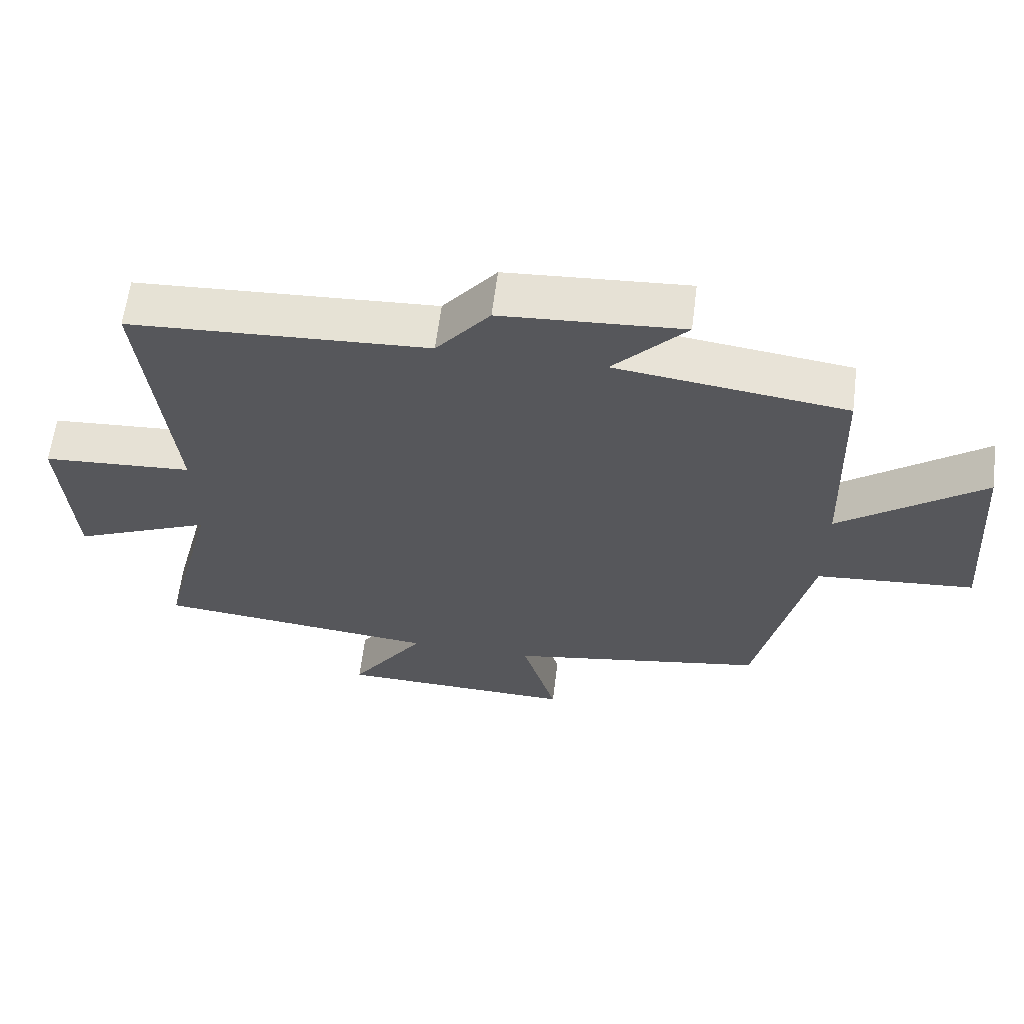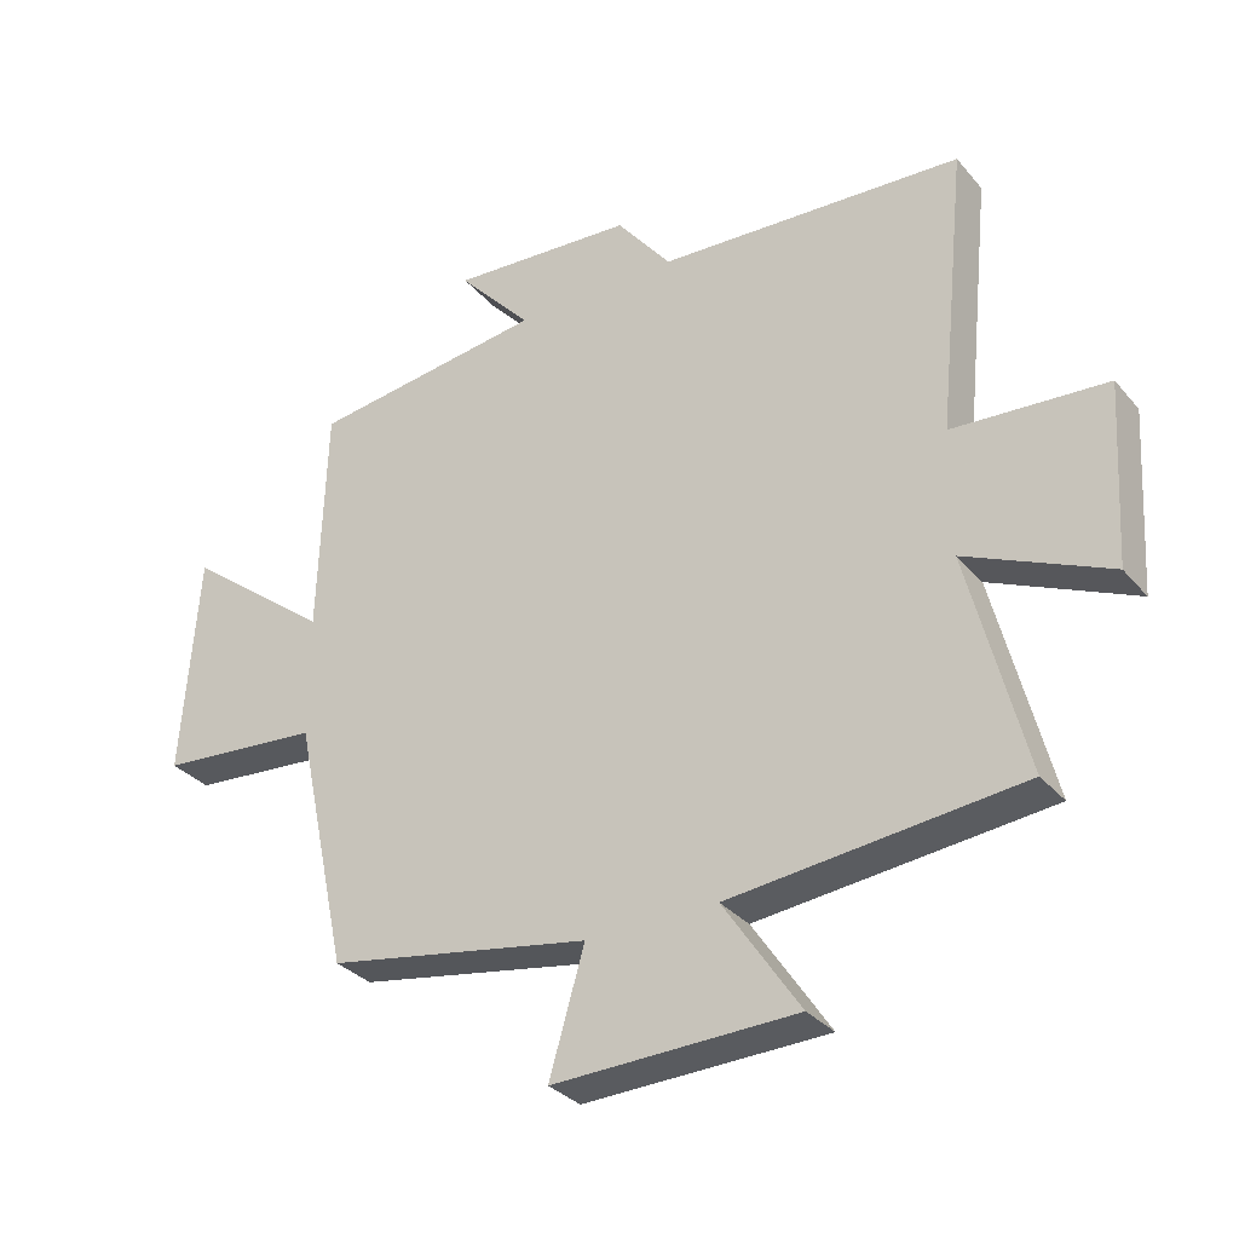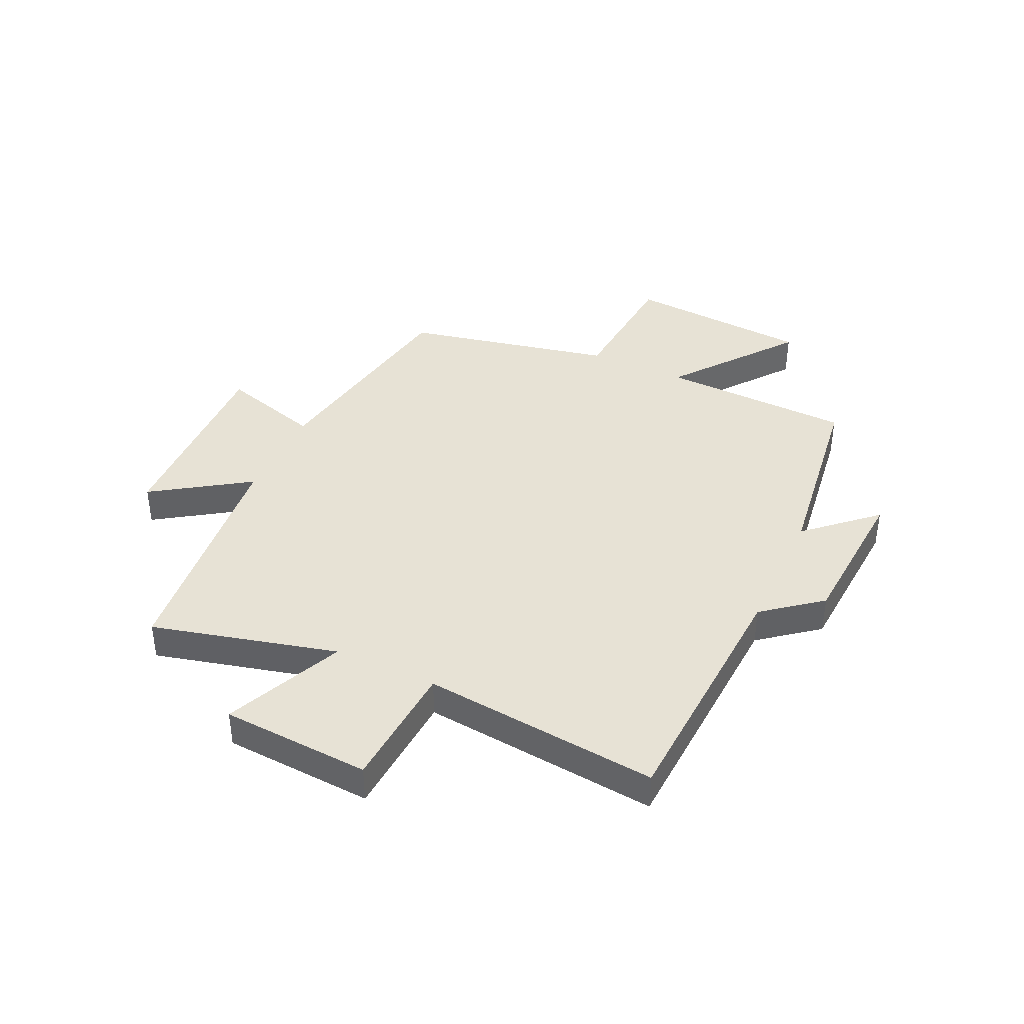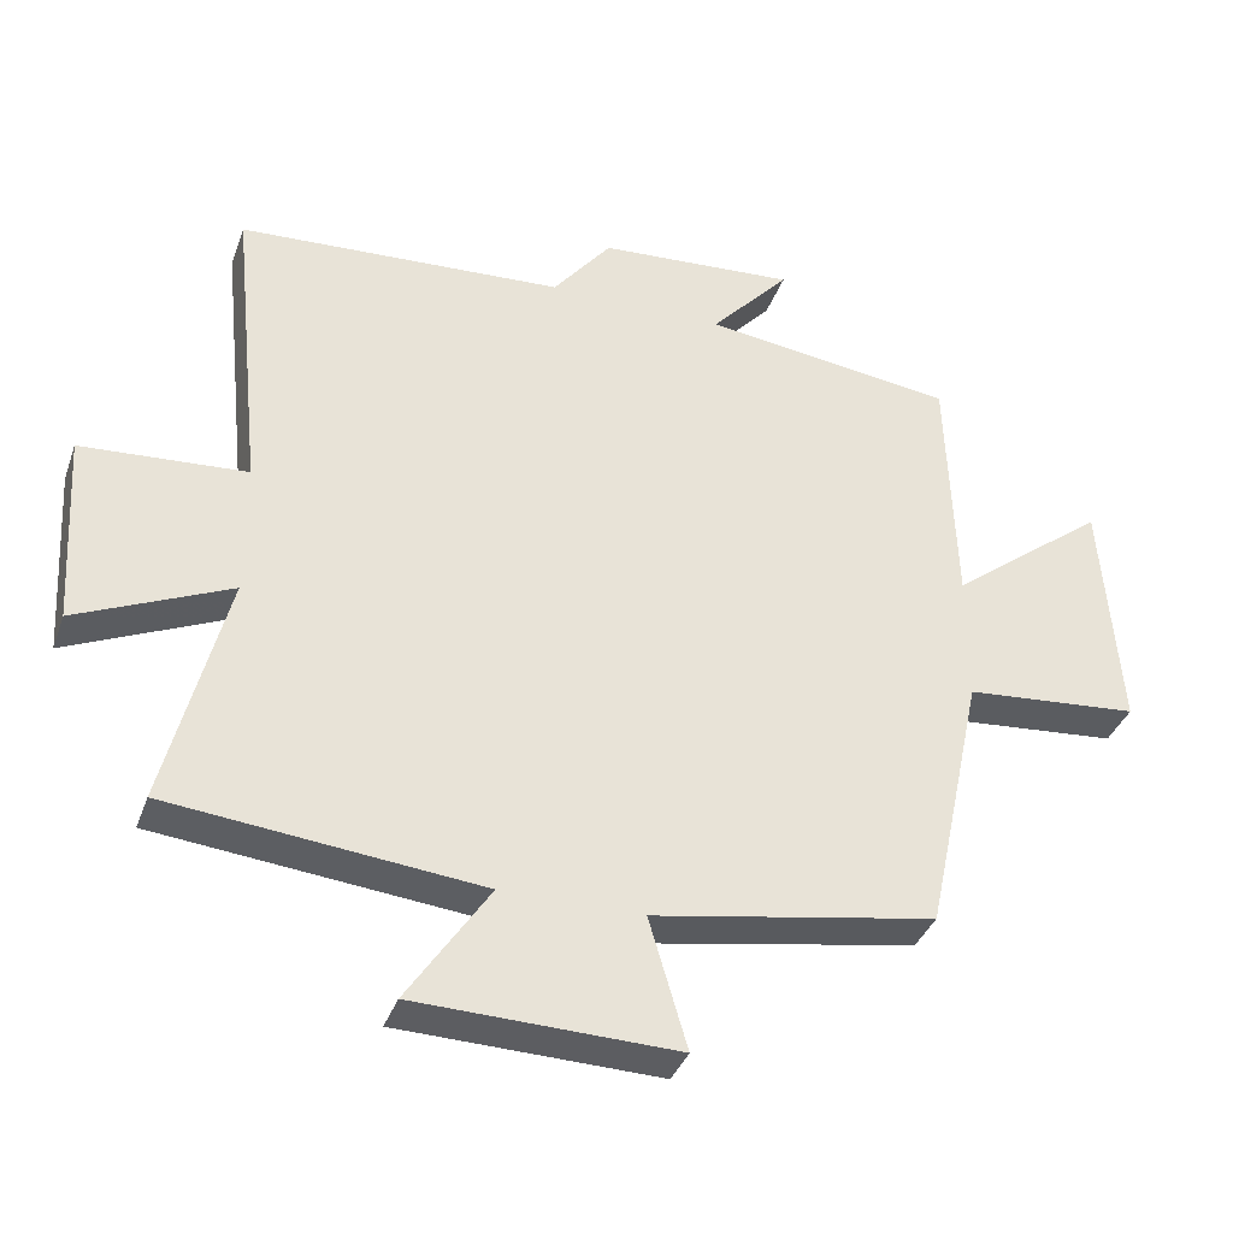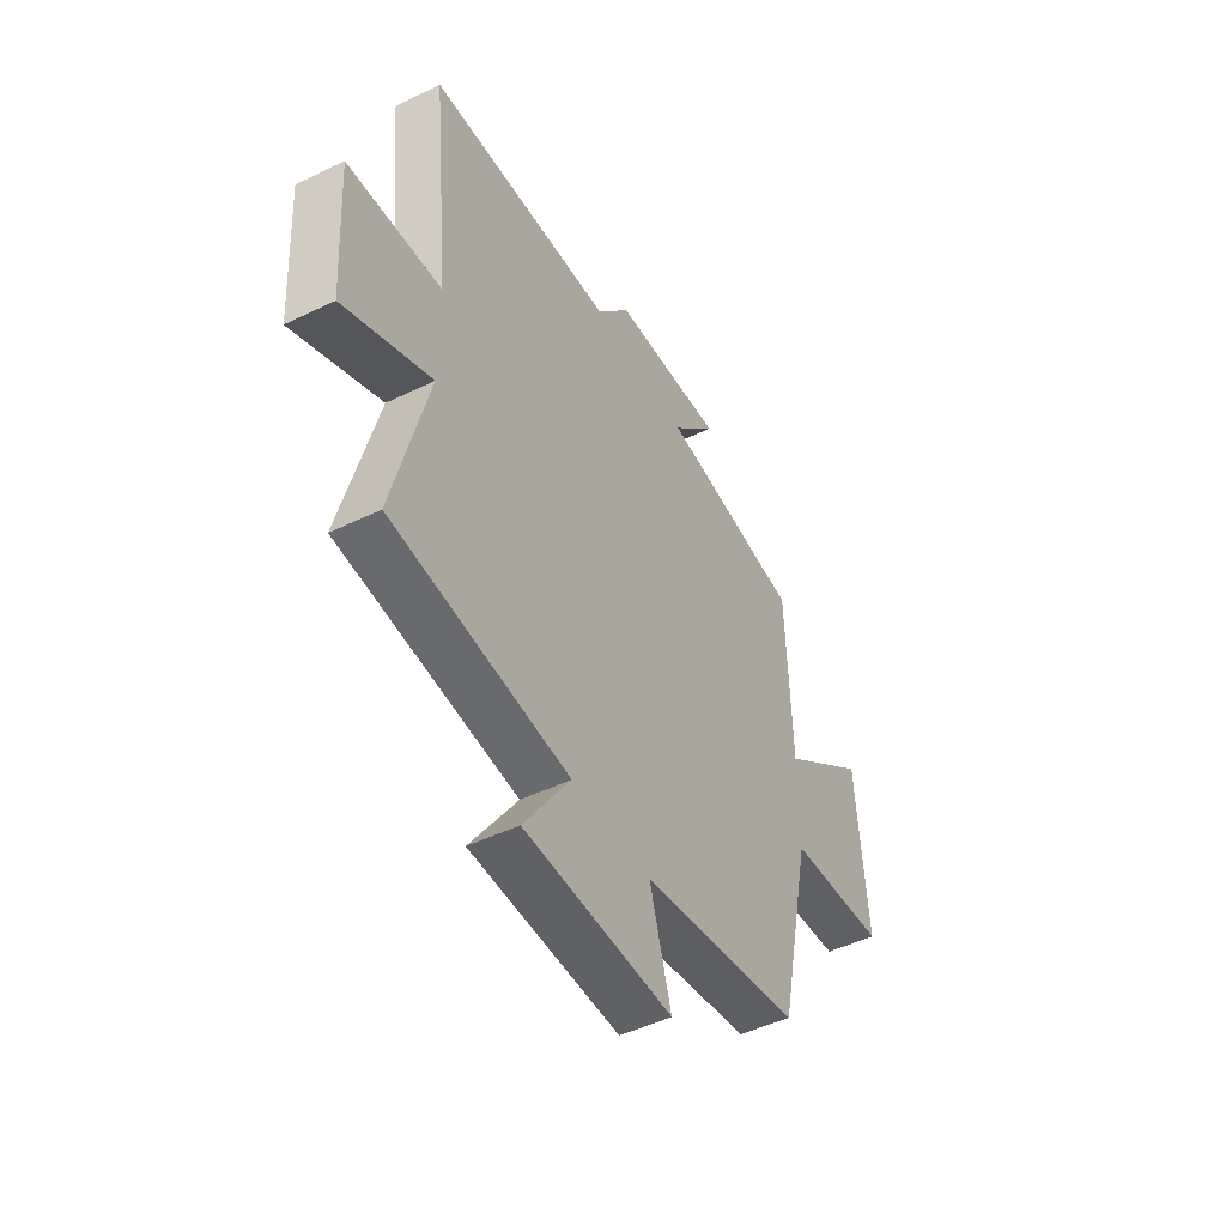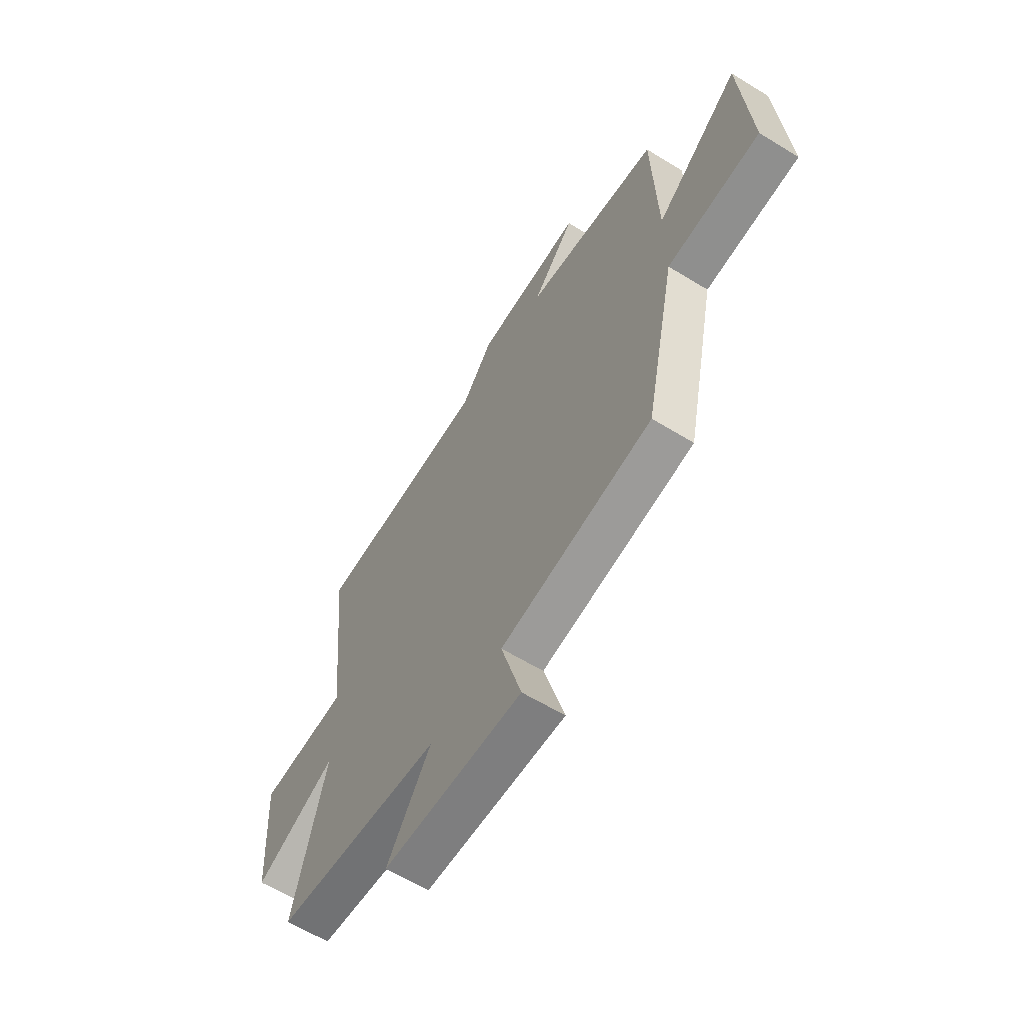
<metadata>
{"format":"obj","ext":"obj","renderer":"f3d","projection":"perspective","resolution":1024,"background":"white","views":[{"elev":62.3,"azim":7.2,"up":"+Z"},{"elev":-31.8,"azim":-146.9,"up":"+Z"},{"elev":40.2,"azim":-65.1,"up":"+Y"},{"elev":-36.6,"azim":-18.5,"up":"+Z"},{"elev":-48.1,"azim":-61.4,"up":"+Z"},{"elev":-60.9,"azim":57.9,"up":"+Z"}]}
</metadata>
<code>
v -0.583 0.07 -0.456
v -0.5 0.07 -0.129
v -0.709 0.07 -0.222
v -0.725 0.07 0.042
v -0.5 0.07 0.057
v -0.543 0.07 0.475
v -0.097 0.07 0.5
v -0.017 0.07 0.601
v 0.253 0.07 0.619
v 0.145 0.07 0.5
v 0.489 0.07 0.454
v 0.5 0.07 0.116
v 0.714 0.07 0.282
v 0.738 0.07 -0.044
v 0.5 0.07 -0.064
v 0.421 0.07 -0.432
v 0.034 0.07 -0.5
v 0.086 0.07 -0.678
v -0.27 0.07 -0.668
v -0.158 0.07 -0.5
v -0.583 0 -0.456
v -0.5 0 -0.129
v -0.709 0 -0.222
v -0.725 0 0.042
v -0.5 0 0.057
v -0.543 0 0.475
v -0.097 0 0.5
v -0.017 0 0.601
v 0.253 0 0.619
v 0.145 0 0.5
v 0.489 0 0.454
v 0.5 0 0.116
v 0.714 0 0.282
v 0.738 0 -0.044
v 0.5 0 -0.064
v 0.421 0 -0.432
v 0.034 0 -0.5
v 0.086 0 -0.678
v -0.27 0 -0.668
v -0.158 0 -0.5
f 17 18 19 20
f 15 16 17 20
f 15 20 1 2
f 12 13 14 15
f 10 11 12 15
f 10 15 2
f 7 8 9 10
f 5 6 7 10
f 5 10 2 3
f 3 4 5
f 40 39 38 37
f 40 37 36 35
f 22 21 40 35
f 35 34 33 32
f 35 32 31 30
f 22 35 30
f 30 29 28 27
f 30 27 26 25
f 23 22 30 25
f 25 24 23
f 1 21 22 2
f 2 22 23 3
f 3 23 24 4
f 4 24 25 5
f 5 25 26 6
f 6 26 27 7
f 7 27 28 8
f 8 28 29 9
f 9 29 30 10
f 10 30 31 11
f 11 31 32 12
f 12 32 33 13
f 13 33 34 14
f 14 34 35 15
f 15 35 36 16
f 16 36 37 17
f 17 37 38 18
f 18 38 39 19
f 19 39 40 20
f 20 40 21 1

</code>
